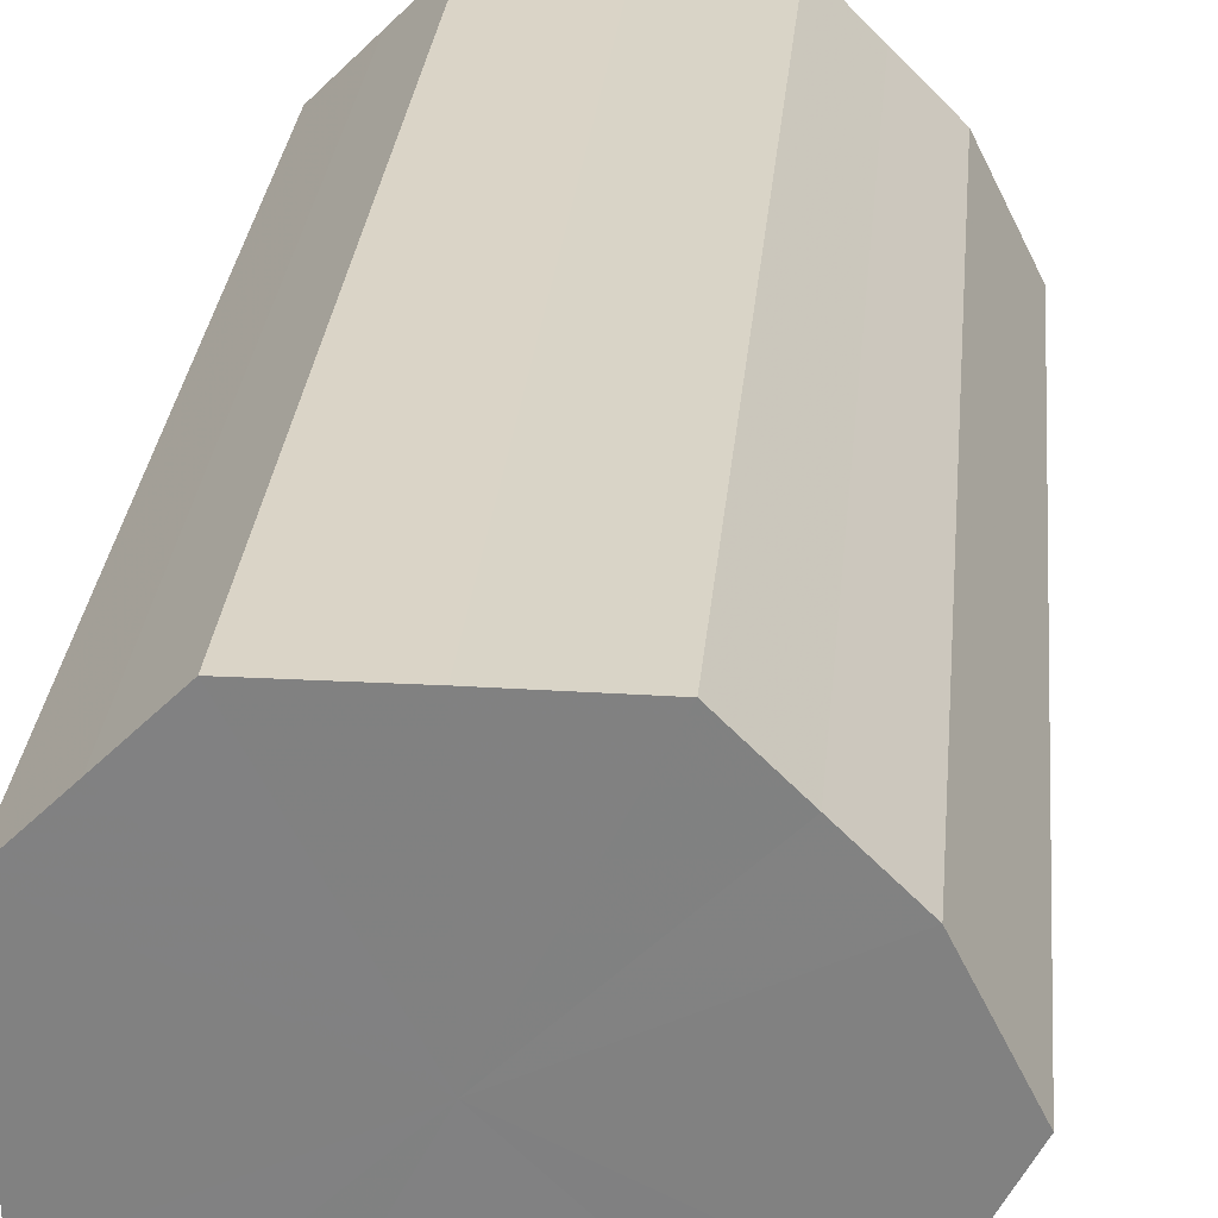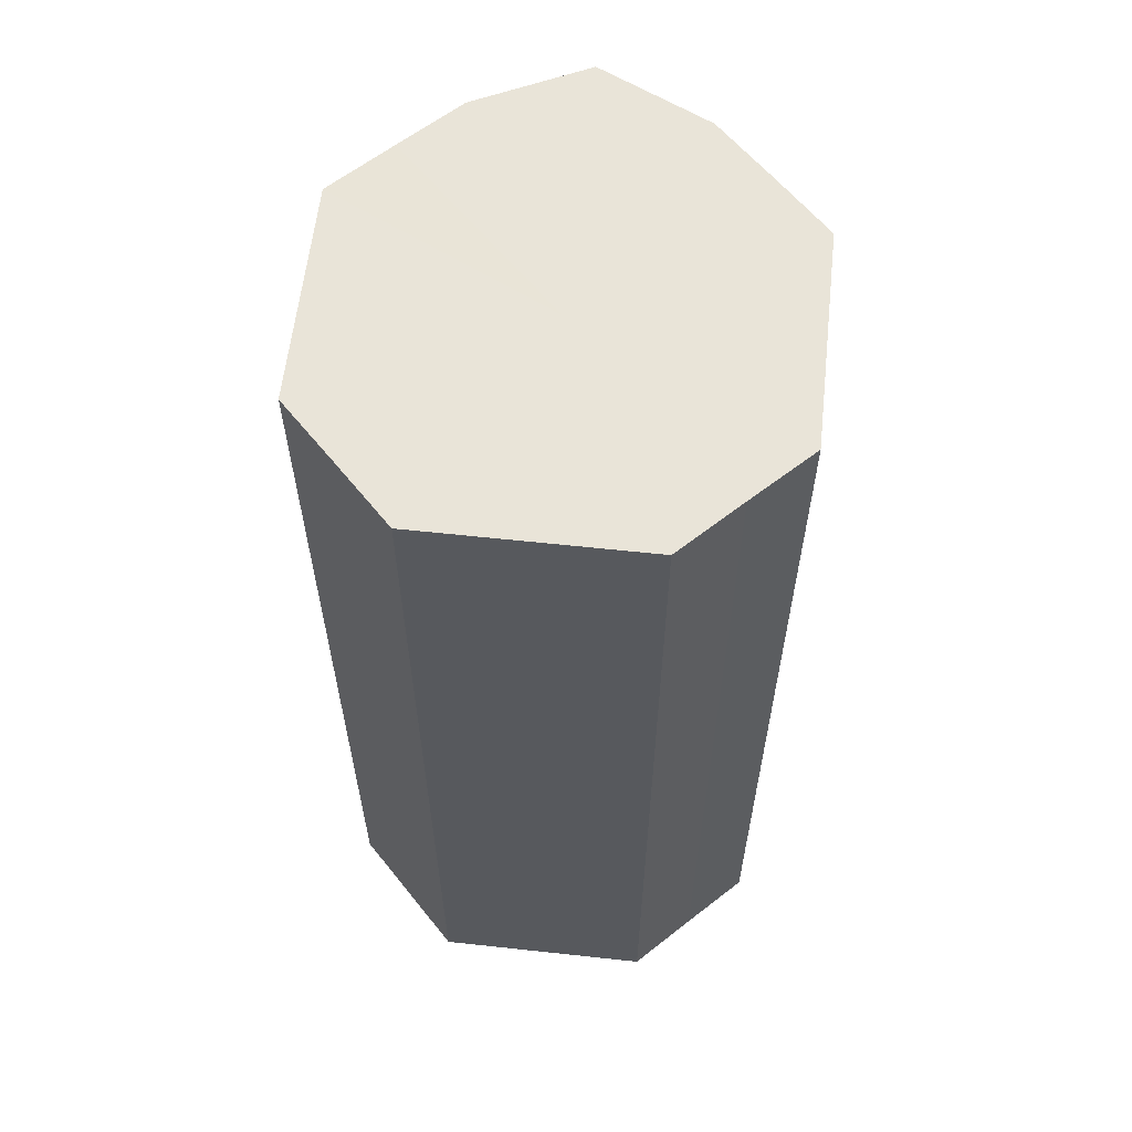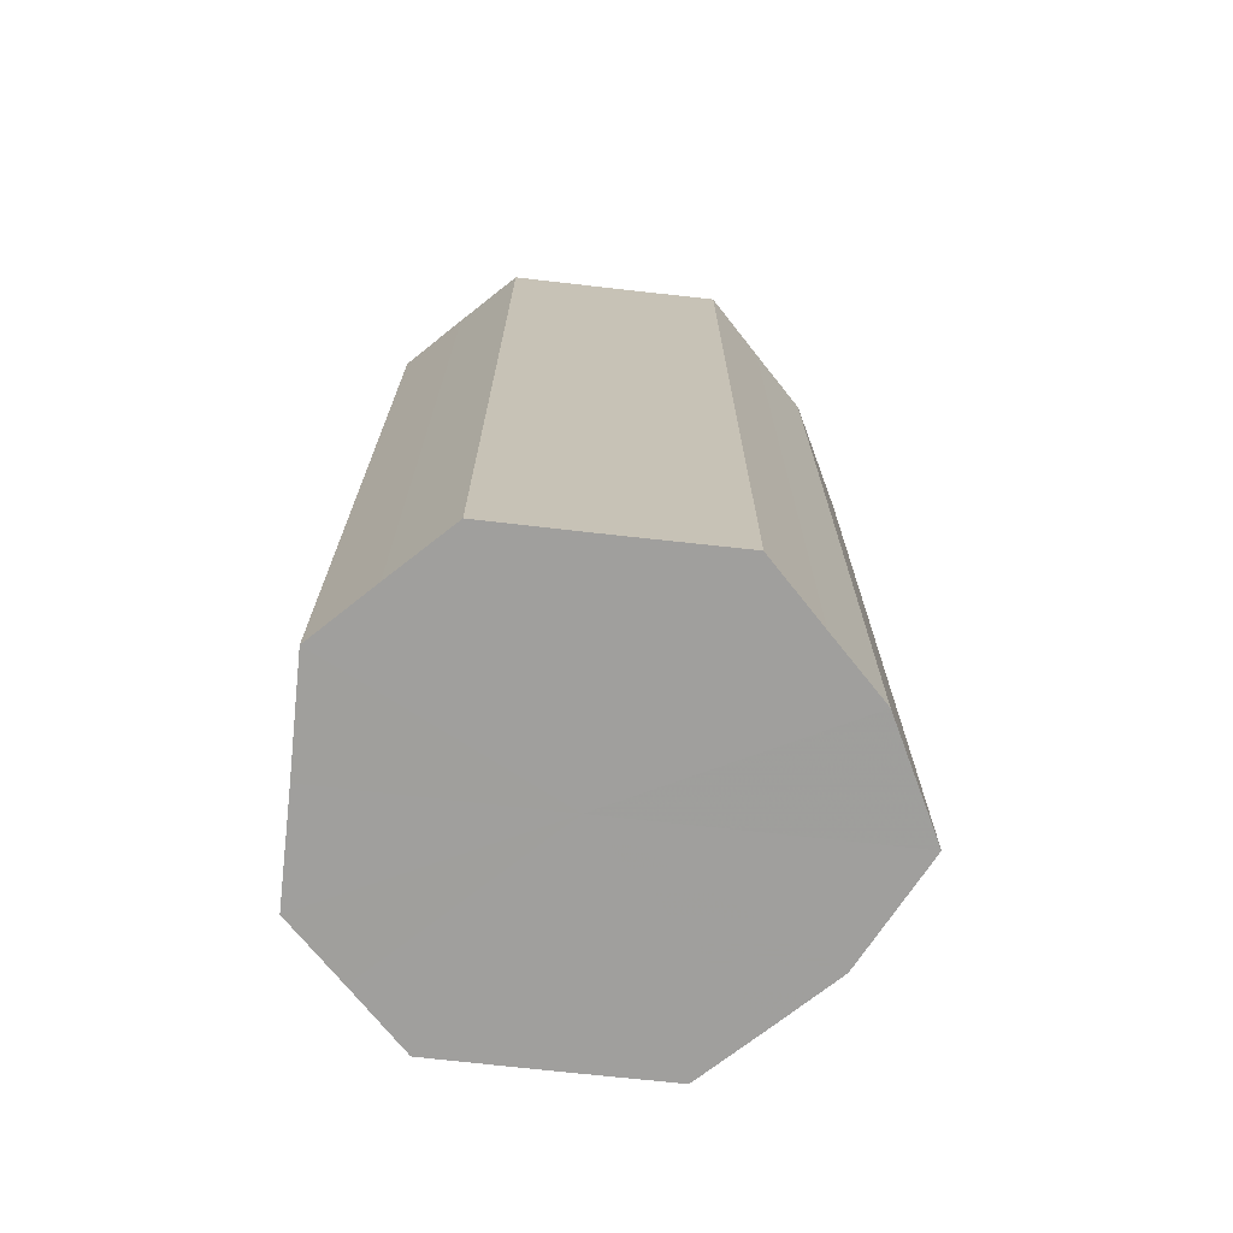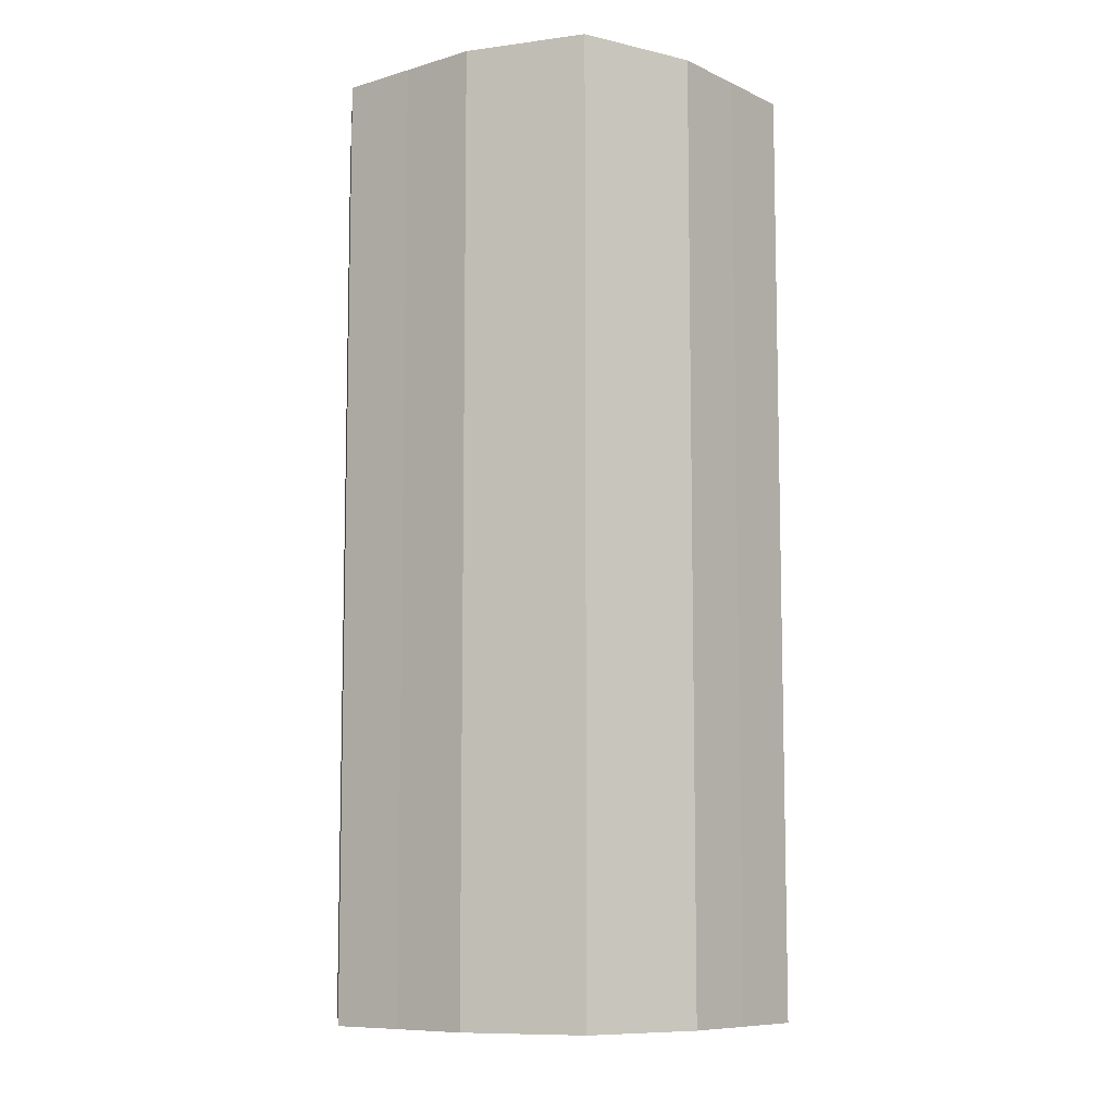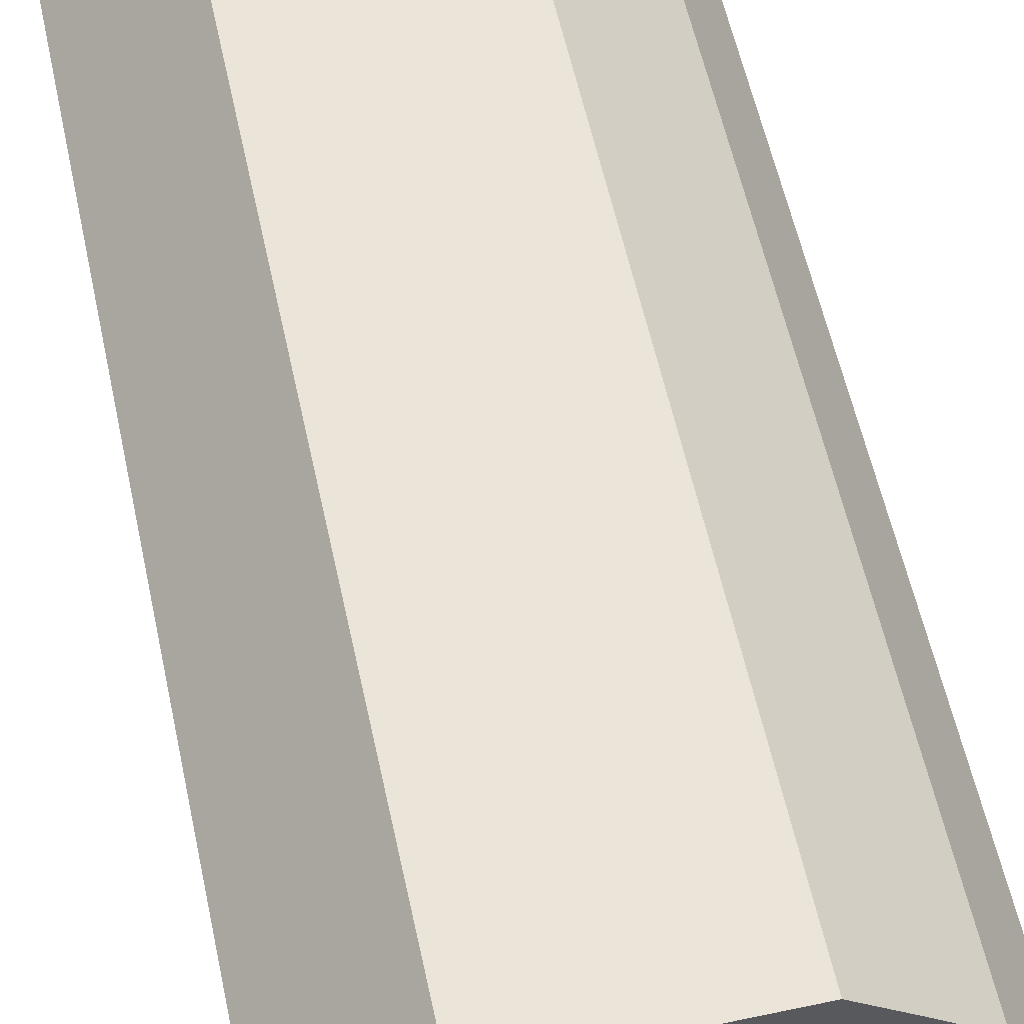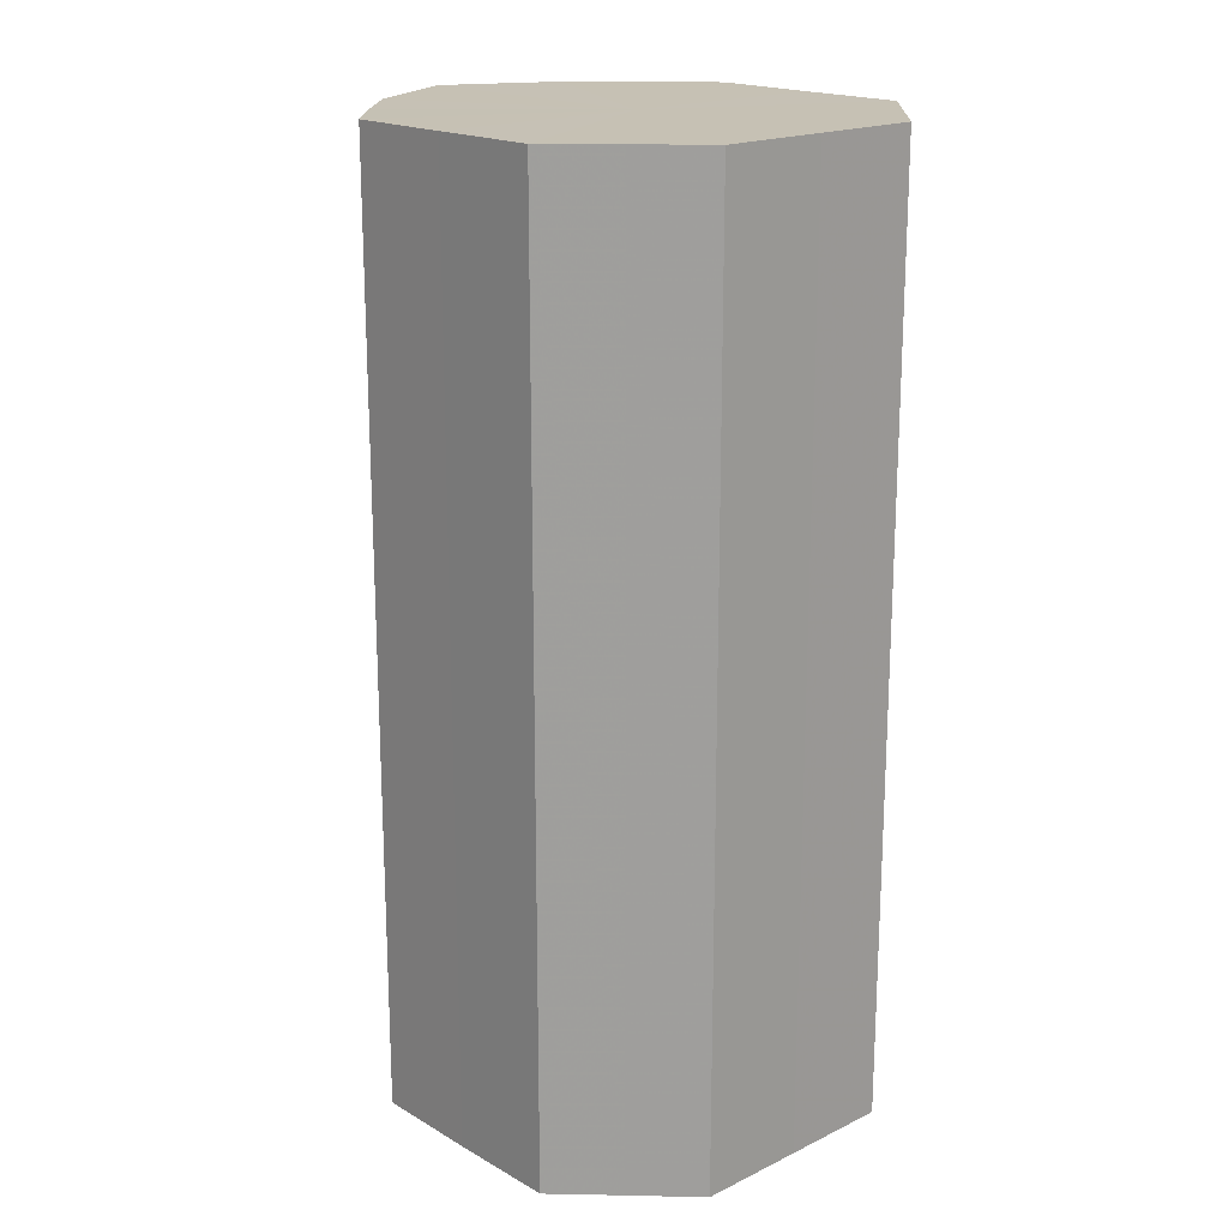
<metadata>
{"format":"obj","ext":"obj","renderer":"f3d","projection":"perspective","resolution":1024,"background":"white","views":[{"elev":28.9,"azim":-174.7,"up":"+Y"},{"elev":60.4,"azim":96.3,"up":"+Z"},{"elev":-71.3,"azim":173.5,"up":"+Z"},{"elev":-8.8,"azim":-96.1,"up":"+Z"},{"elev":58.9,"azim":167.7,"up":"+Y"},{"elev":18.6,"azim":47.2,"up":"+Z"}]}
</metadata>
<code>
o 26695
v 2203 1865 9.835
v 2203 1865 9.835
v 2203 1865 10.01
v 2203 1865 9.835
v 2203 1865 10.01
v 2203 1865 9.835
v 2203 1865 10.01
v 2203 1865 9.835
v 2203 1865 10.01
v 2203 1865 9.835
v 2203 1865 10.01
v 2203 1865 9.835
v 2203 1865 10.01
v 2203 1865 9.835
v 2203 1865 10.01
v 2203 1865 9.835
v 2203 1865 10.01
v 2203 1865 9.835
v 2203 1865 10.01
v 2203 1865 9.835
v 2203 1865 10.01
v 2203 1865 9.835
v 2203 1865 10.01
v 2203 1865 9.835
v 2203 1865 10.01
v 2203 1865 9.835
v 2203 1865 10.01
v 2203 1865 9.835
v 2203 1865 10.01
v 2203 1865 9.835
v 2203 1865 10.01
v 2203 1865 10.01
v 2203 1865 10.01
v 2203 1865 9.835
v 2203 1865 10.01
v 2203 1865 9.835
v 2203 1865 10.01
v 2203 1865 10.01
v 2203 1865 9.835
v 2203 1865 10.01
v 2203 1865 9.835
v 2203 1865 9.835
v 2203 1865 10.01
v 2203 1865 10.01
v 2203 1865 9.835
v 2203 1865 10.01
v 2203 1865 9.835
v 2203 1865 9.835
v 2203 1865 10.01
v 2203 1865 10.01
v 2203 1865 9.835
v 2203 1865 10.01
v 2203 1865 9.835
v 2203 1865 9.835
v 2203 1865 10.01
v 2203 1865 10.01
v 2203 1865 9.835
v 2203 1865 10.01
v 2203 1865 9.835
v 2203 1865 9.835
v 2203 1865 10.01
v 2203 1865 10.01
v 2203 1865 9.835
v 2203 1865 9.835
v 2203 1865 9.835
v 2203 1865 9.835
v 2203 1865 9.835
v 2203 1865 9.835
v 2203 1865 9.835
v 2203 1865 9.835
v 2203 1865 9.835
v 2203 1865 9.835
v 2203 1865 9.835
v 2203 1865 9.835
v 2203 1865 9.835
v 2203 1865 9.835
v 2203 1865 9.835
v 2203 1865 9.835
v 2203 1865 9.835
v 2203 1865 9.835
v 2203 1865 9.835
v 2203 1865 10.01
v 2203 1865 10.01
v 2203 1865 10.01
v 2203 1865 10.01
v 2203 1865 10.01
v 2203 1865 10.01
v 2203 1865 10.01
v 2203 1865 10.01
v 2203 1865 10.01
v 2203 1865 10.01
v 2203 1865 10.01
v 2203 1865 10.01
v 2203 1865 10.01
v 2203 1865 10.01
v 2203 1865 10.01
v 2203 1865 10.01
v 2203 1865 10.01
f 1 2 3
f 2 4 5
f 6 1 7
f 4 8 9
f 10 6 11
f 8 12 13
f 14 10 15
f 12 16 17
f 18 14 19
f 16 20 21
f 22 18 23
f 20 24 25
f 26 22 27
f 24 28 29
f 30 26 31
f 28 30 32
f 33 34 35
f 35 36 37
f 38 39 33
f 40 41 38
f 37 42 43
f 44 45 40
f 46 47 44
f 43 48 49
f 50 51 46
f 52 53 50
f 49 54 55
f 56 57 52
f 58 59 56
f 55 60 61
f 62 63 58
f 61 64 62
f 65 66 67
f 65 68 66
f 65 67 69
f 65 70 68
f 65 69 71
f 65 72 70
f 65 71 73
f 65 74 72
f 65 73 75
f 65 76 74
f 65 75 77
f 65 78 76
f 65 77 79
f 65 80 78
f 65 79 81
f 65 81 80
f 82 83 84
f 82 85 83
f 82 84 86
f 82 87 85
f 82 86 88
f 82 89 87
f 82 88 90
f 82 91 89
f 82 90 92
f 82 93 91
f 82 92 94
f 82 95 93
f 82 94 96
f 82 97 95
f 82 96 98
f 82 98 97

</code>
